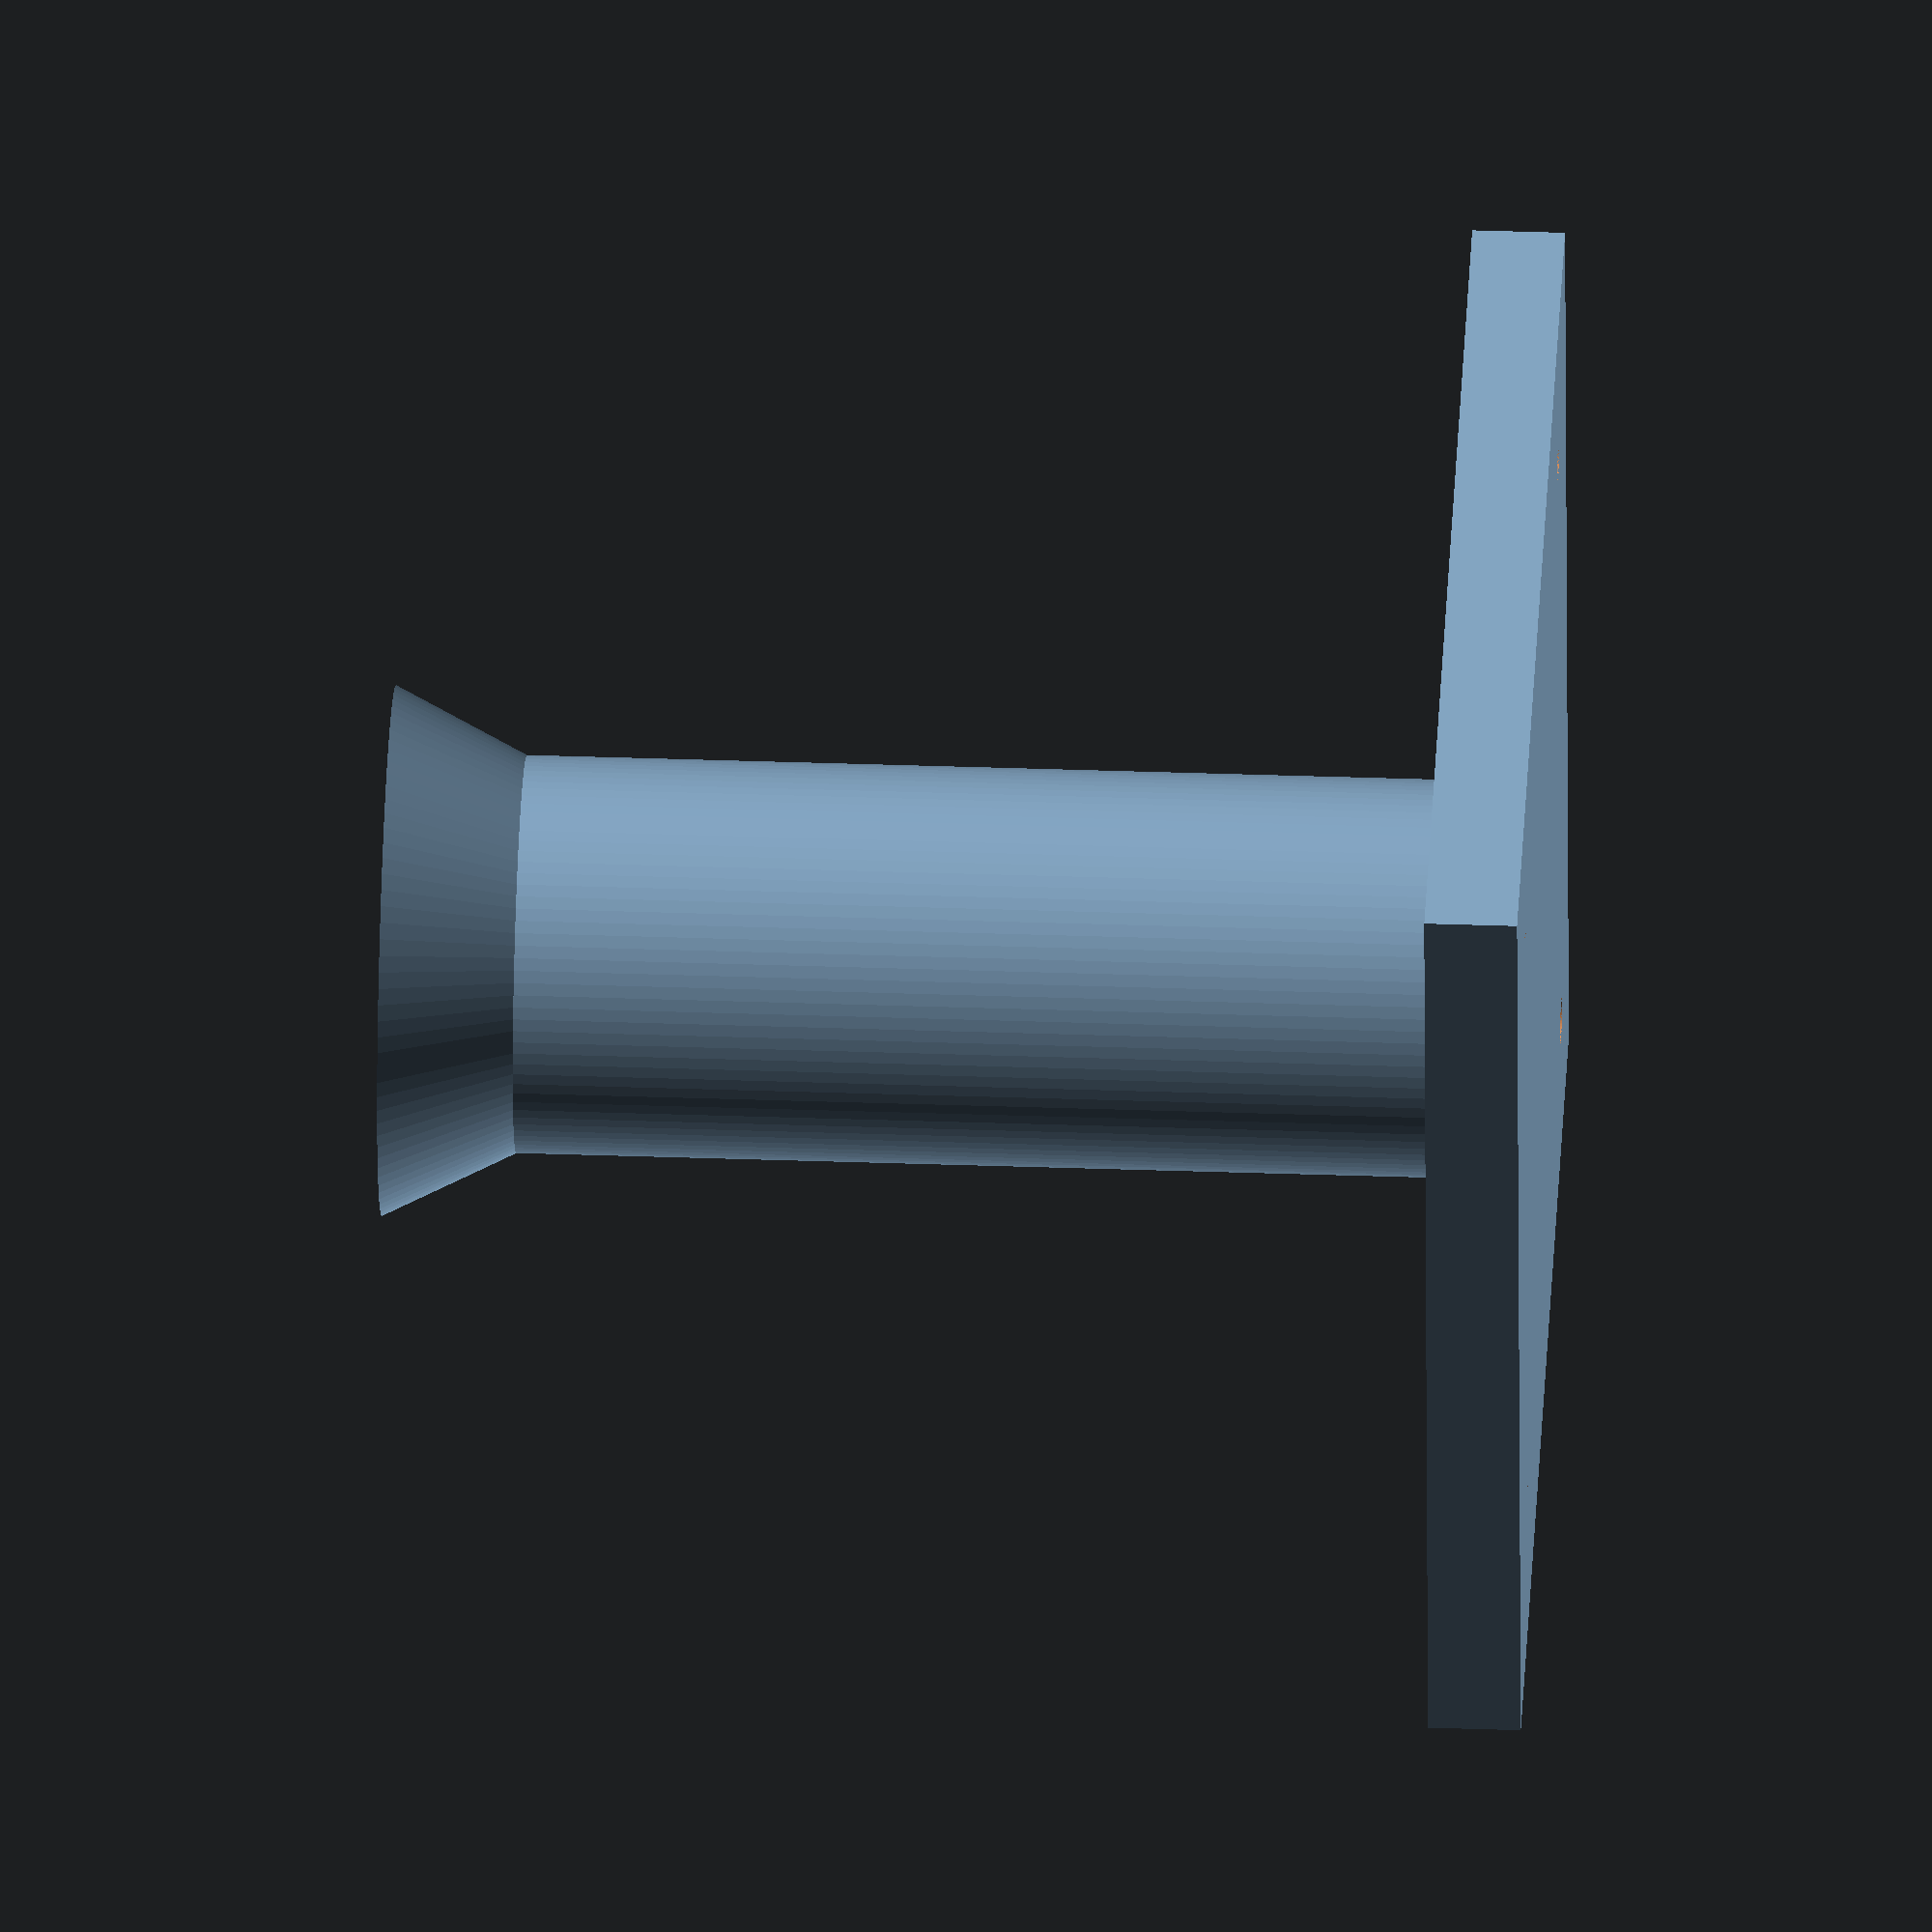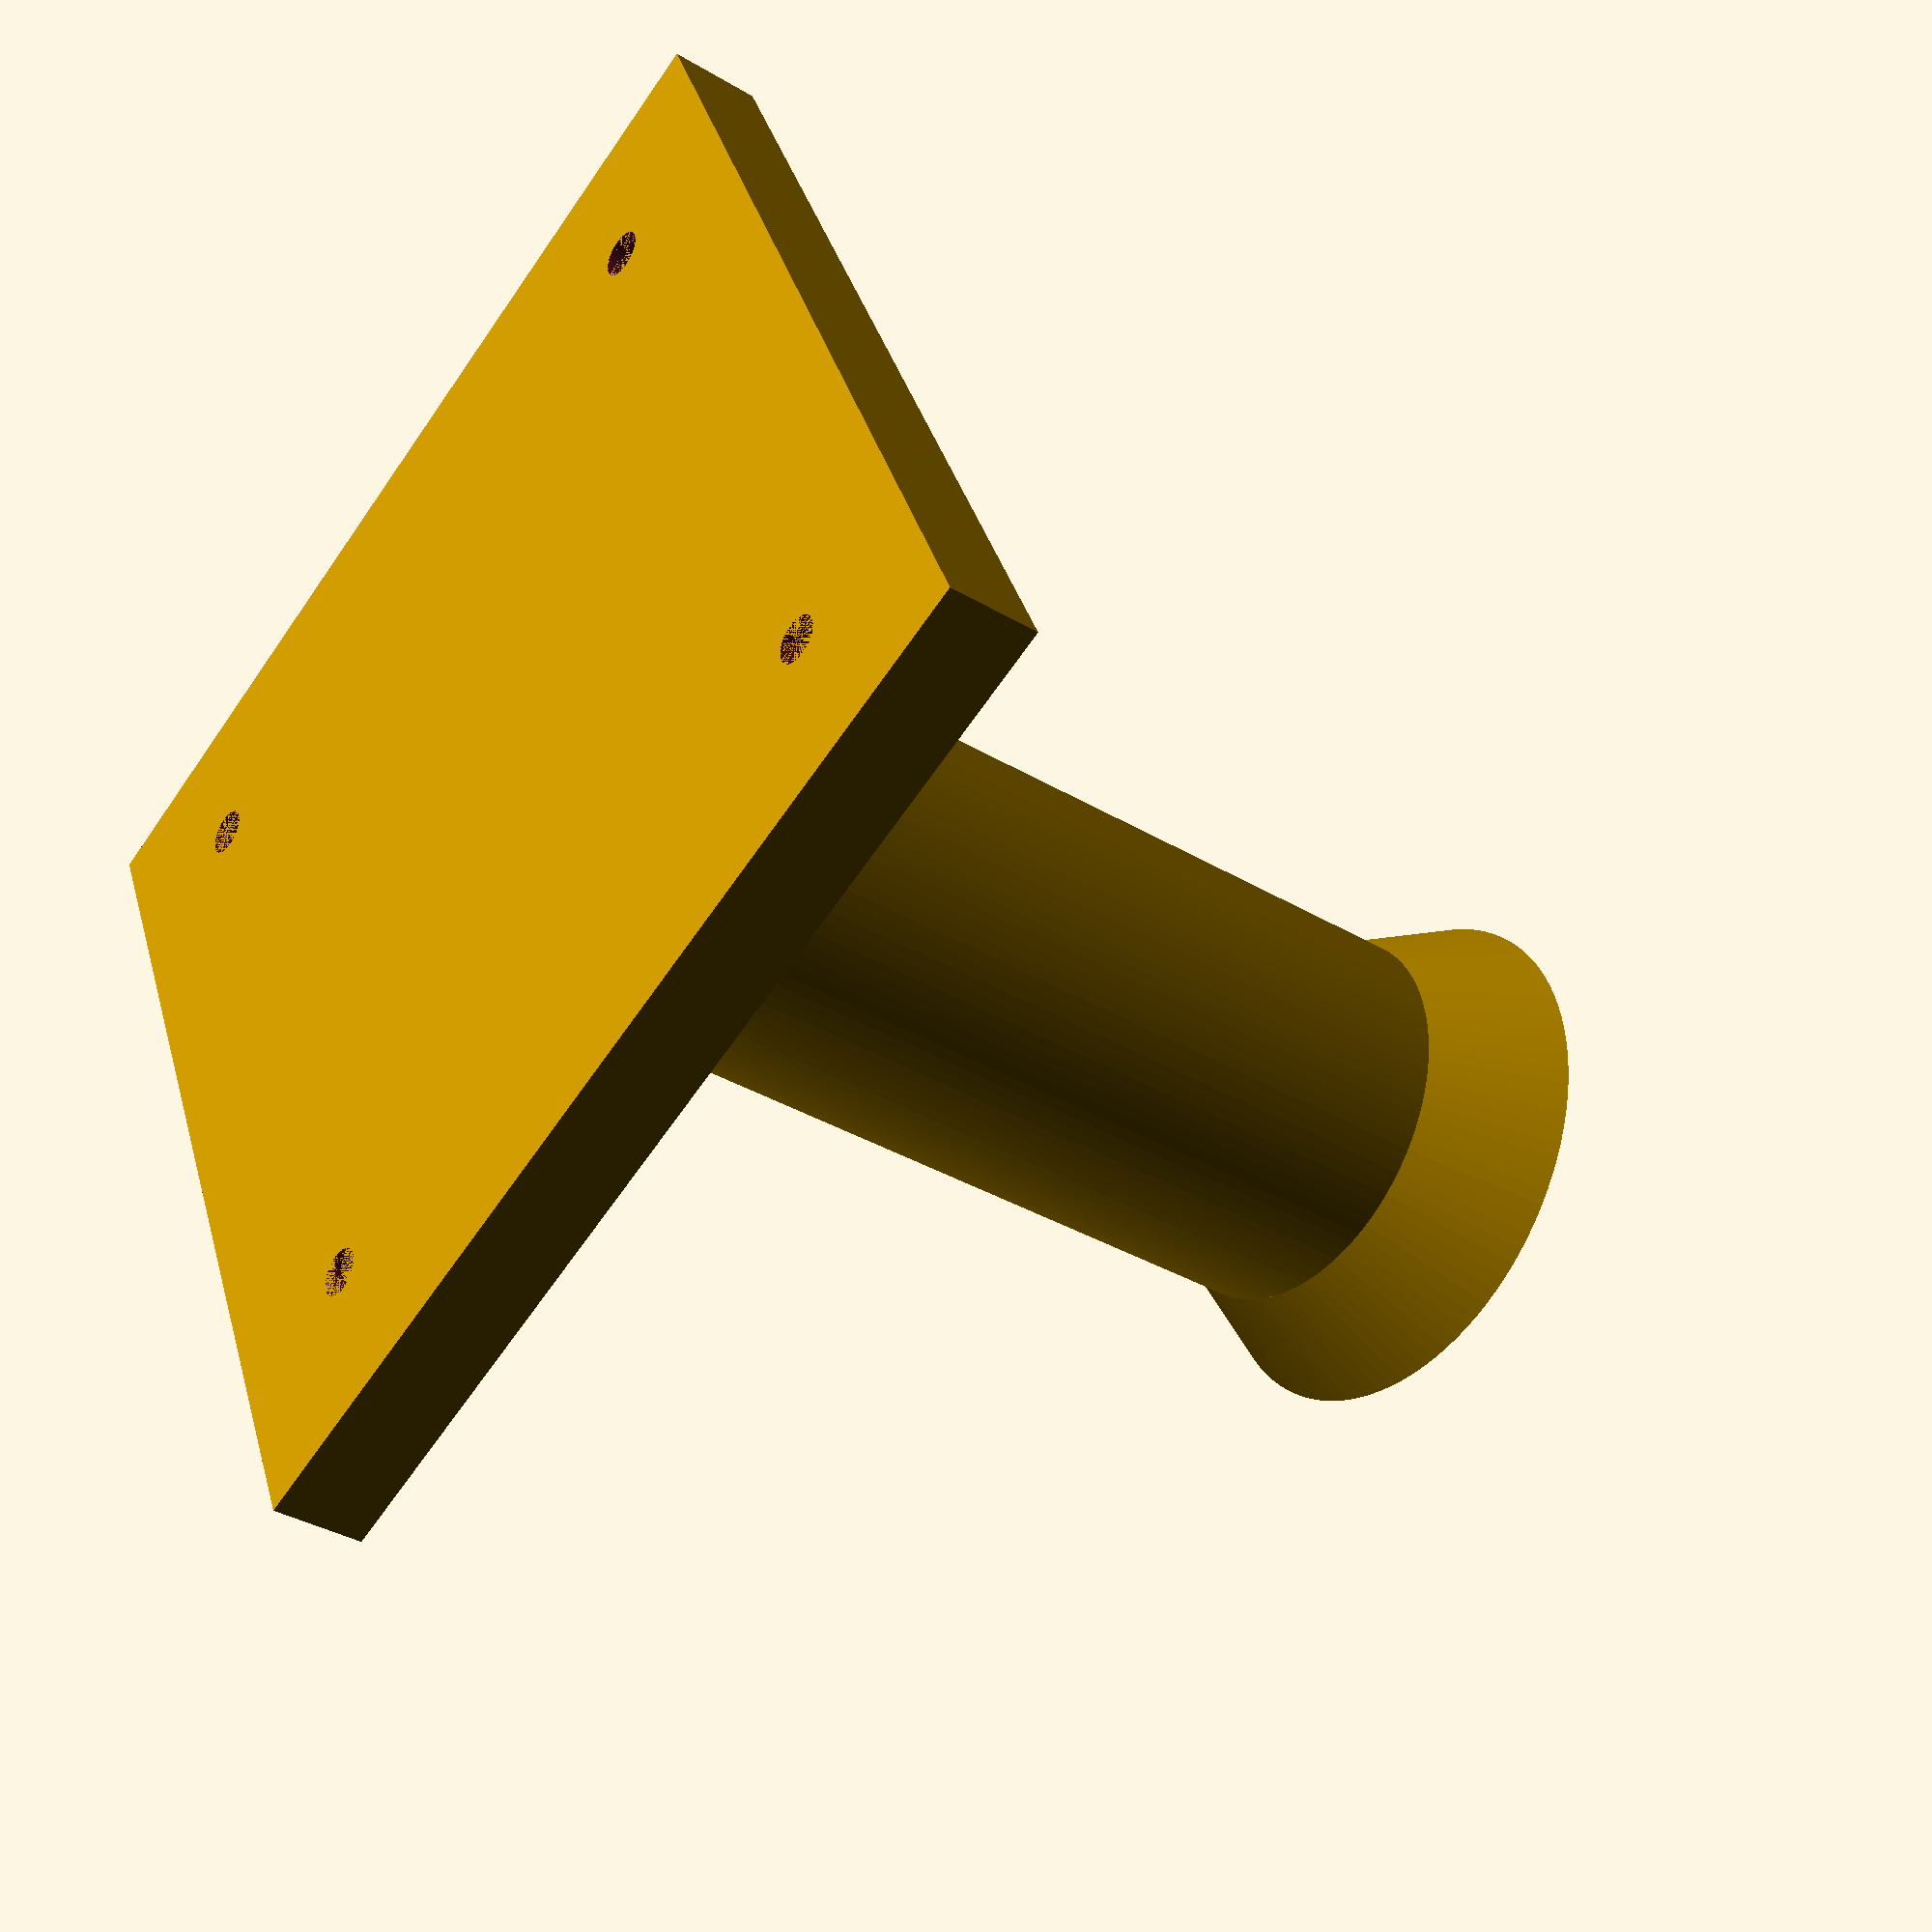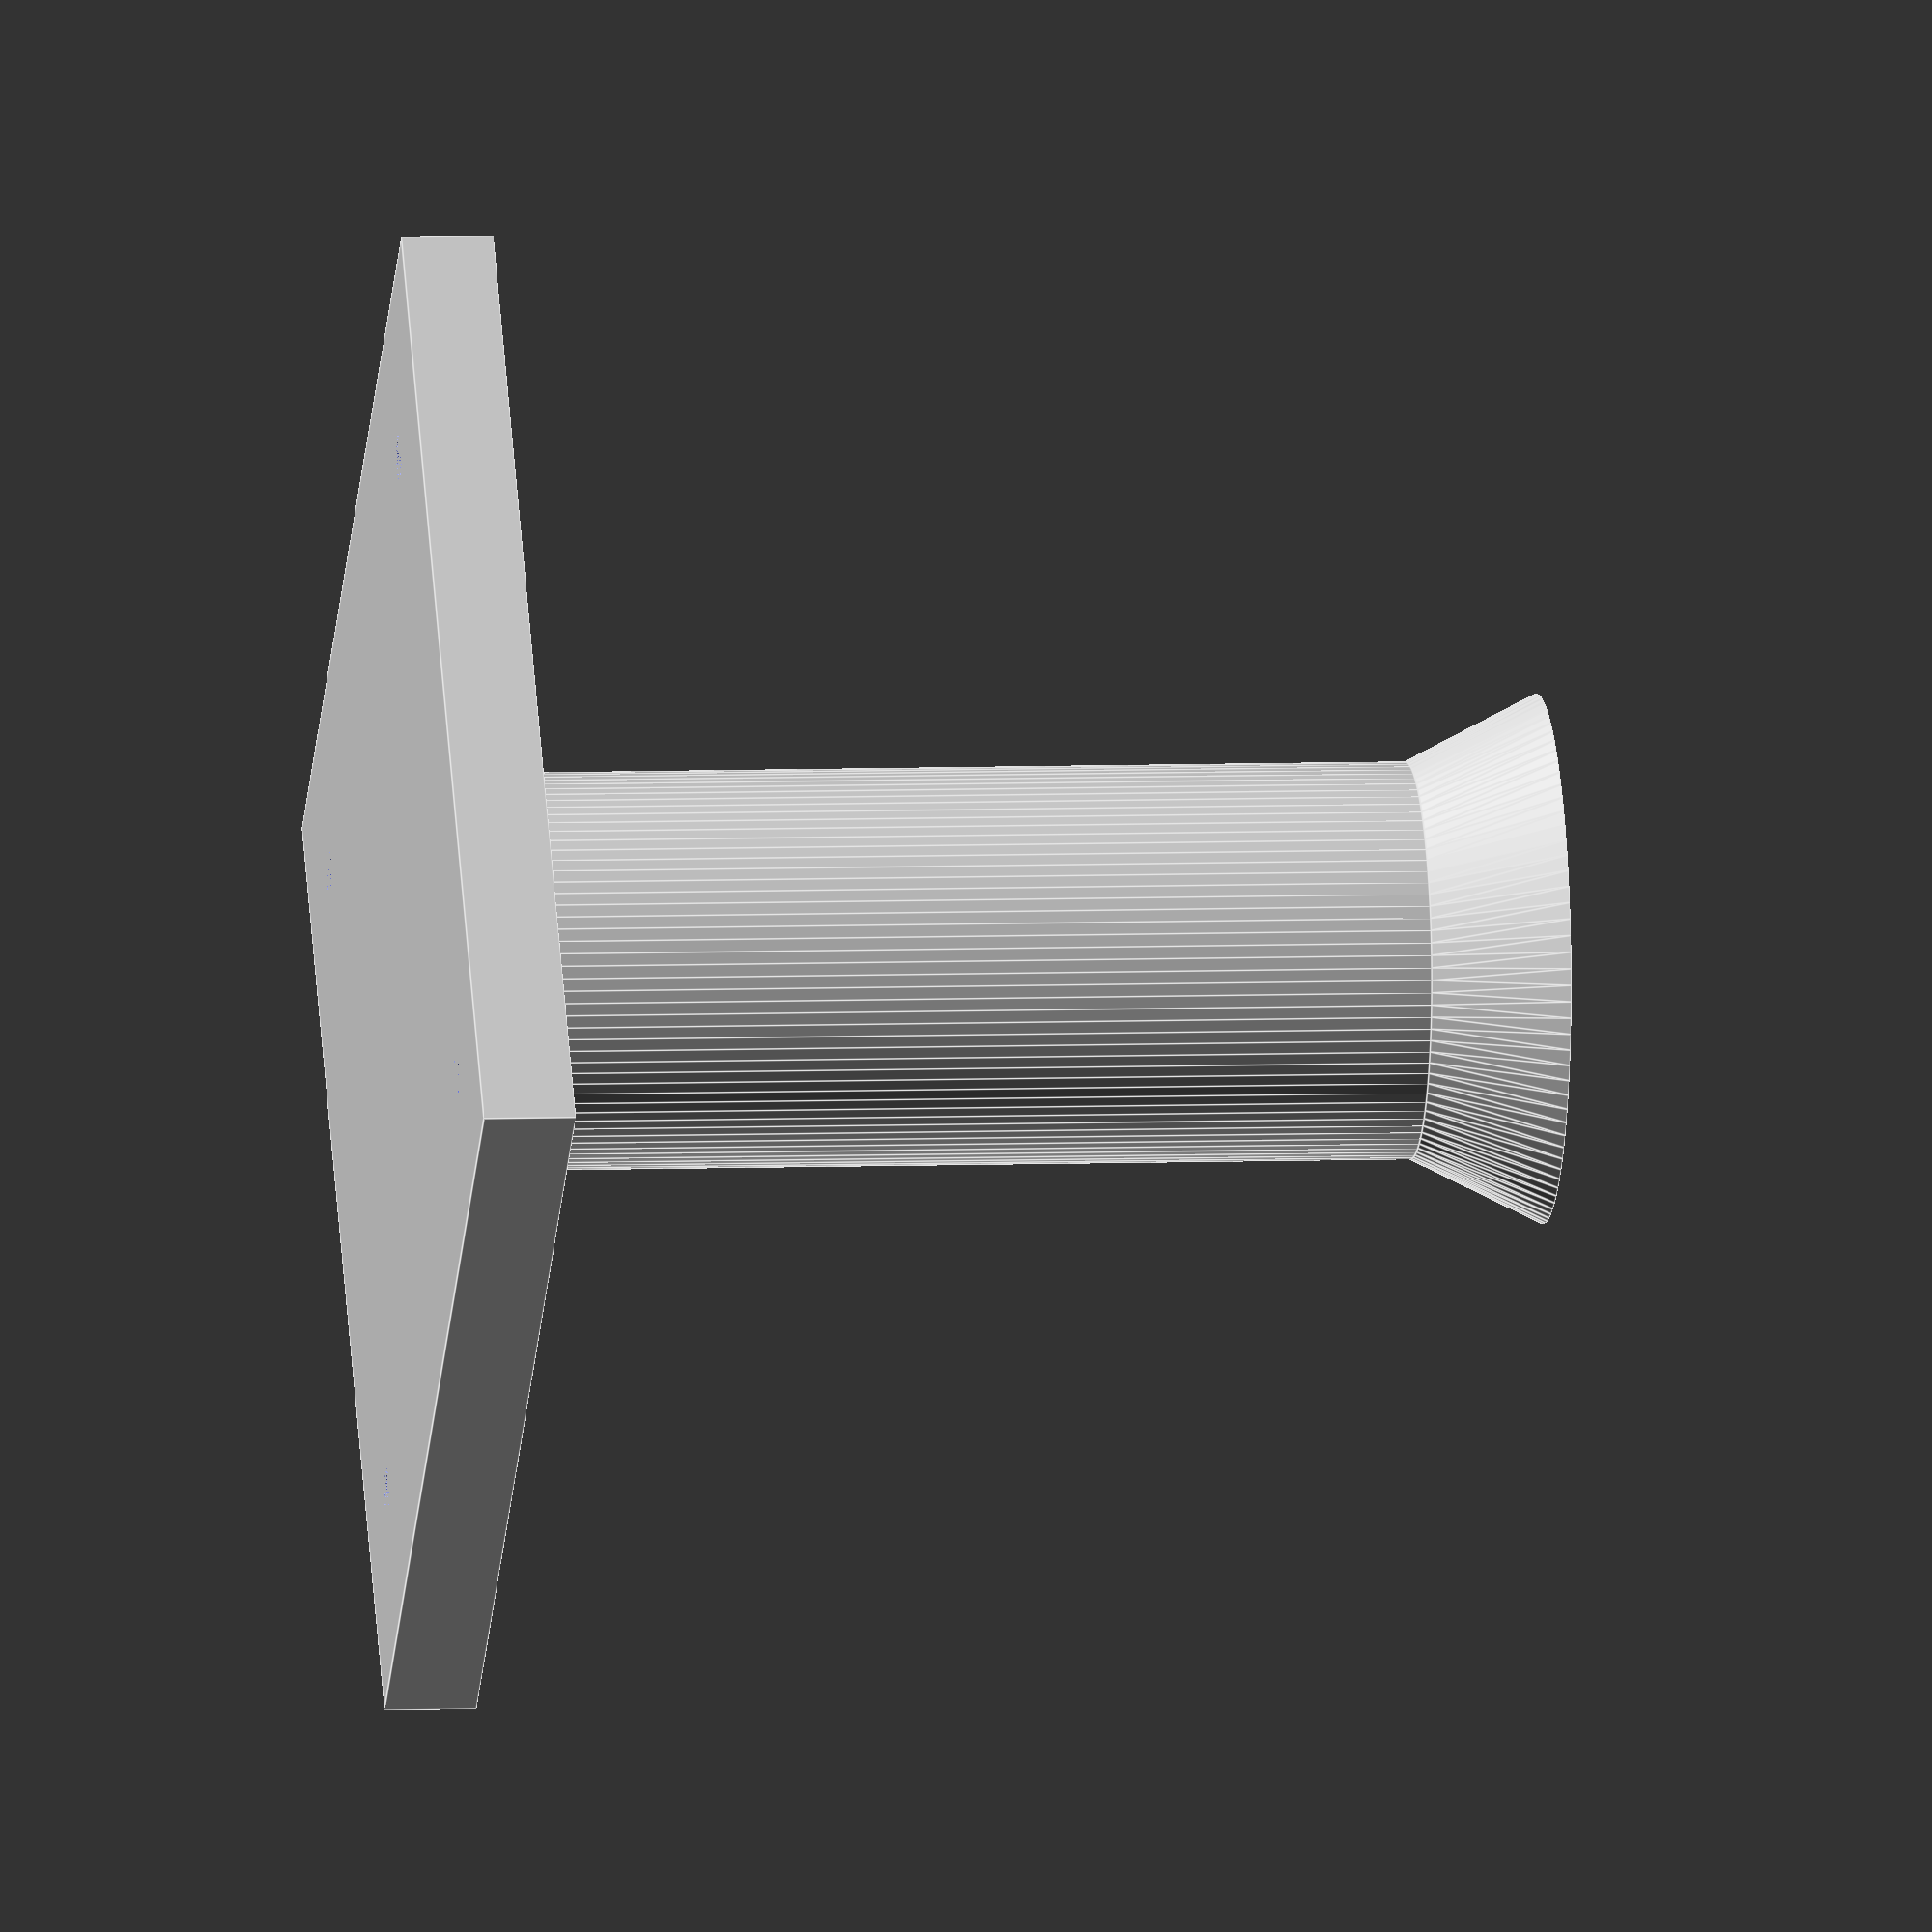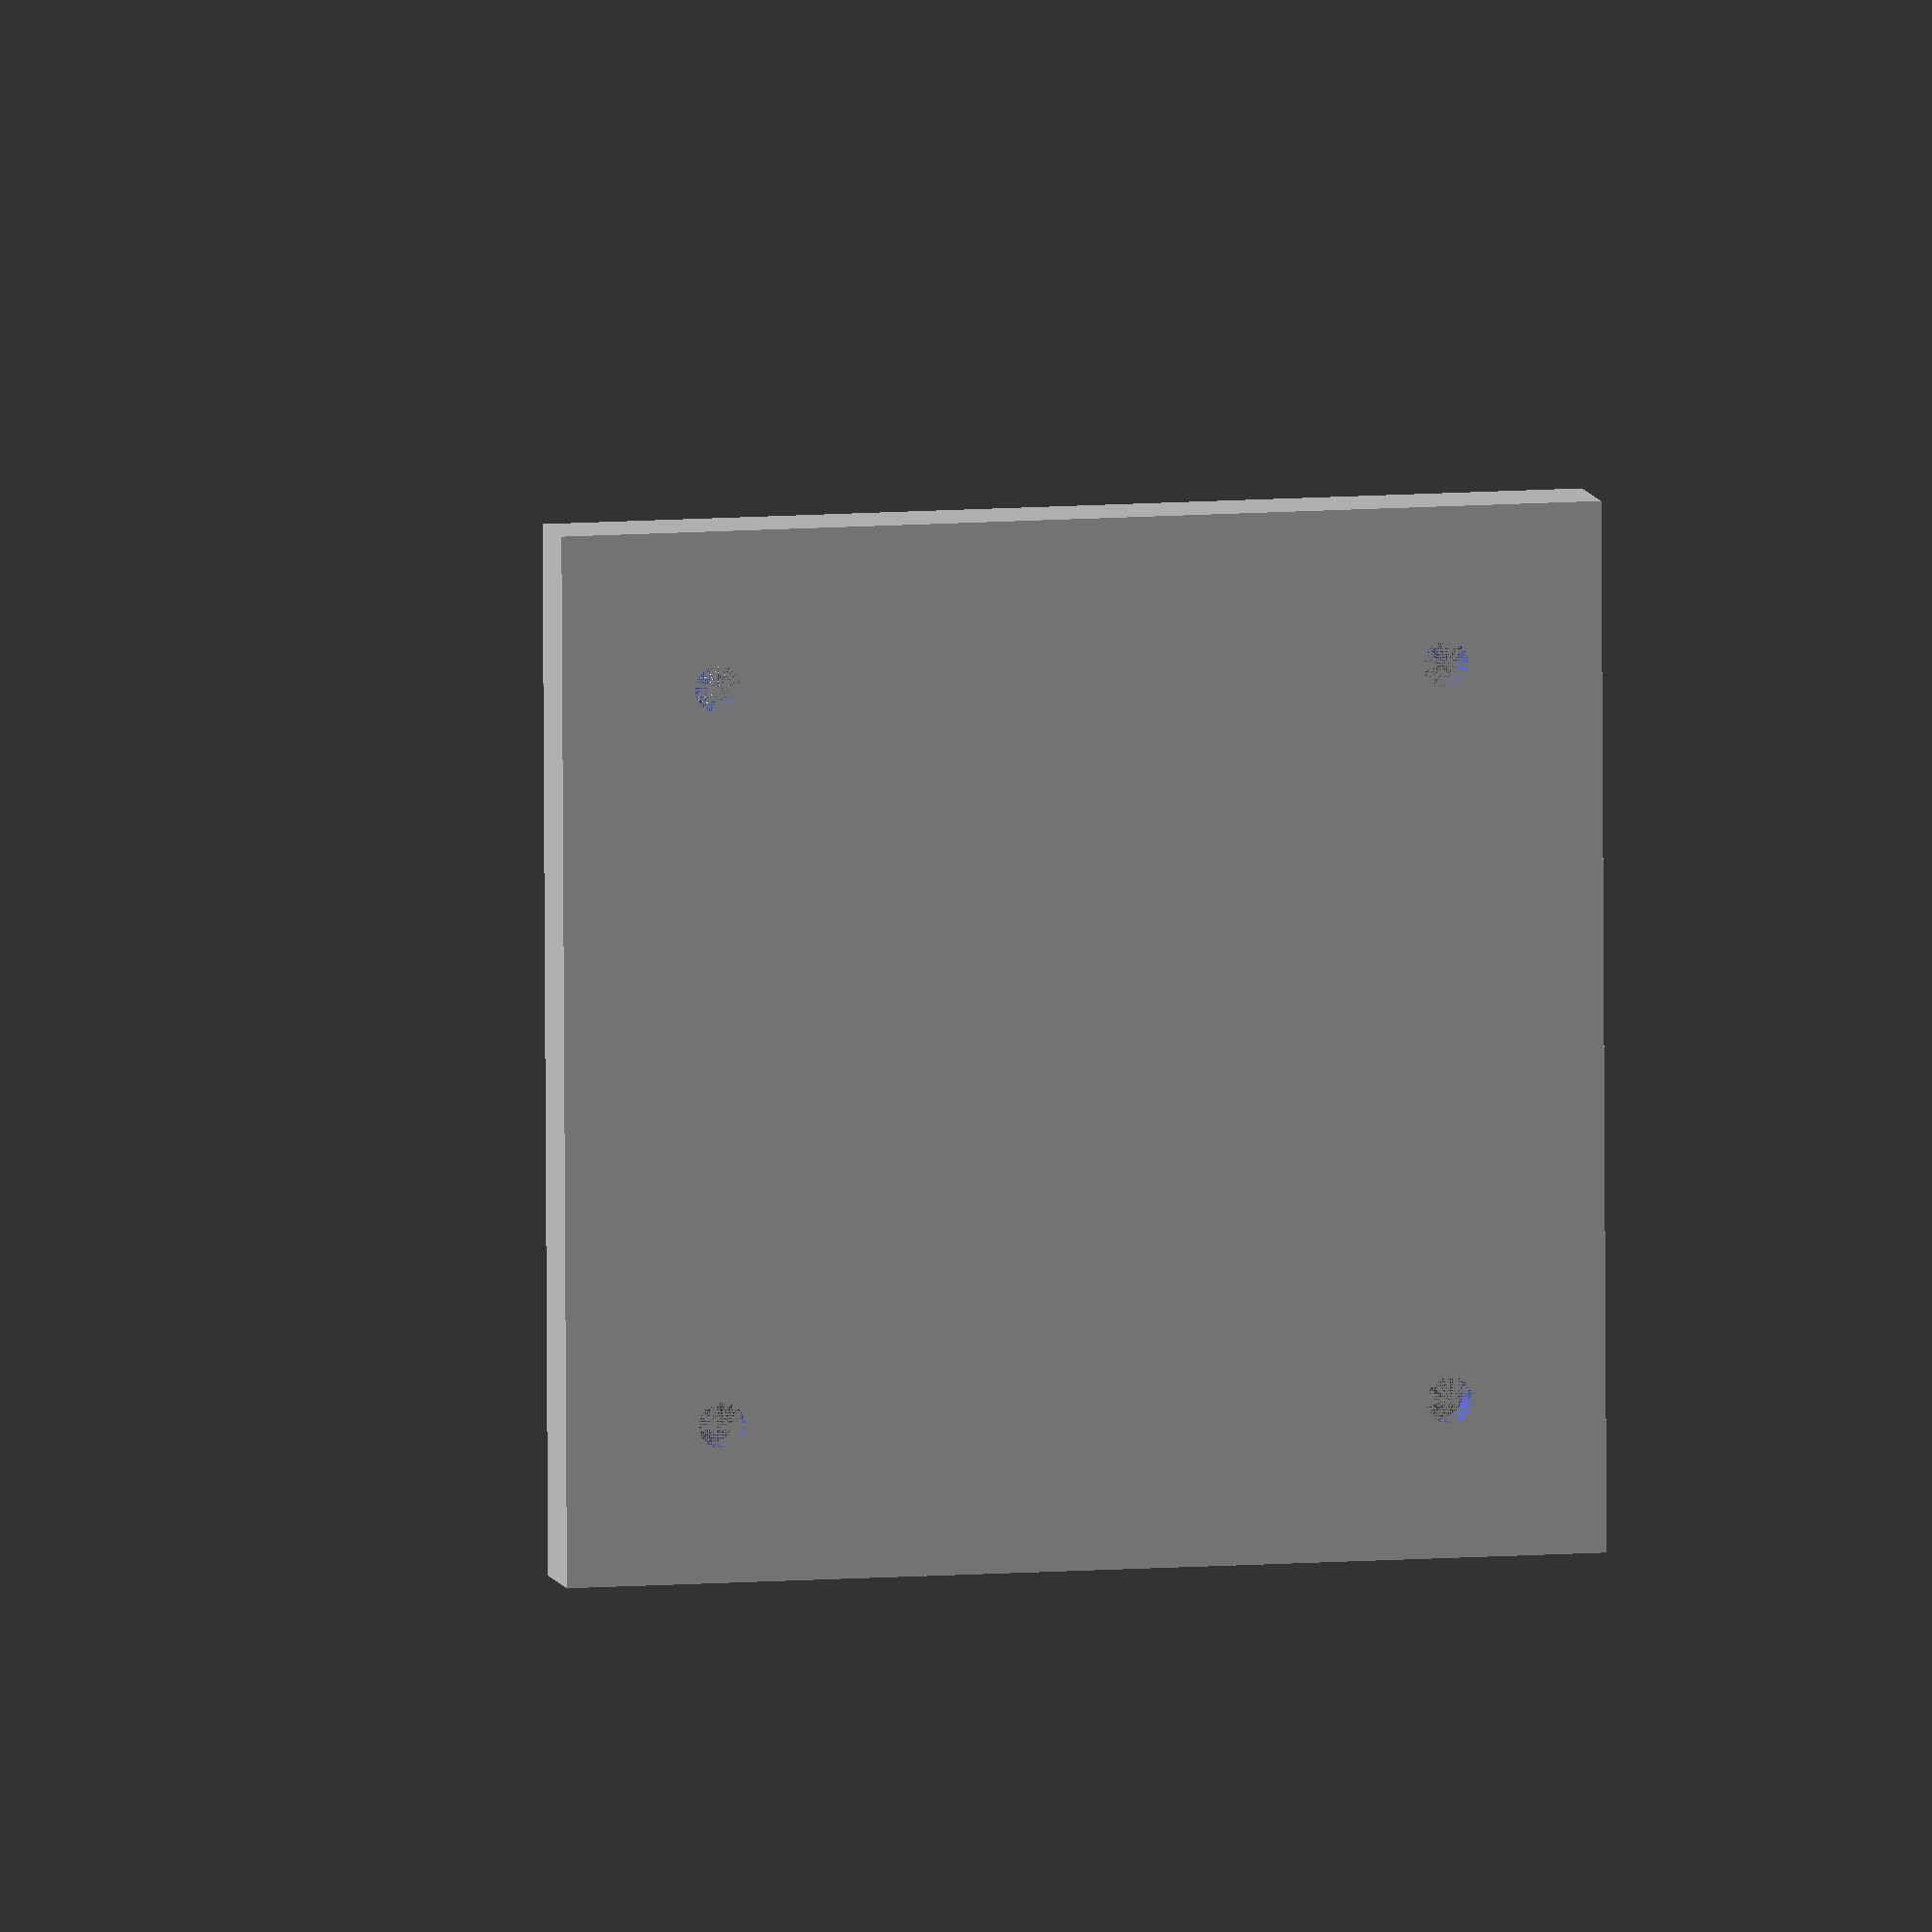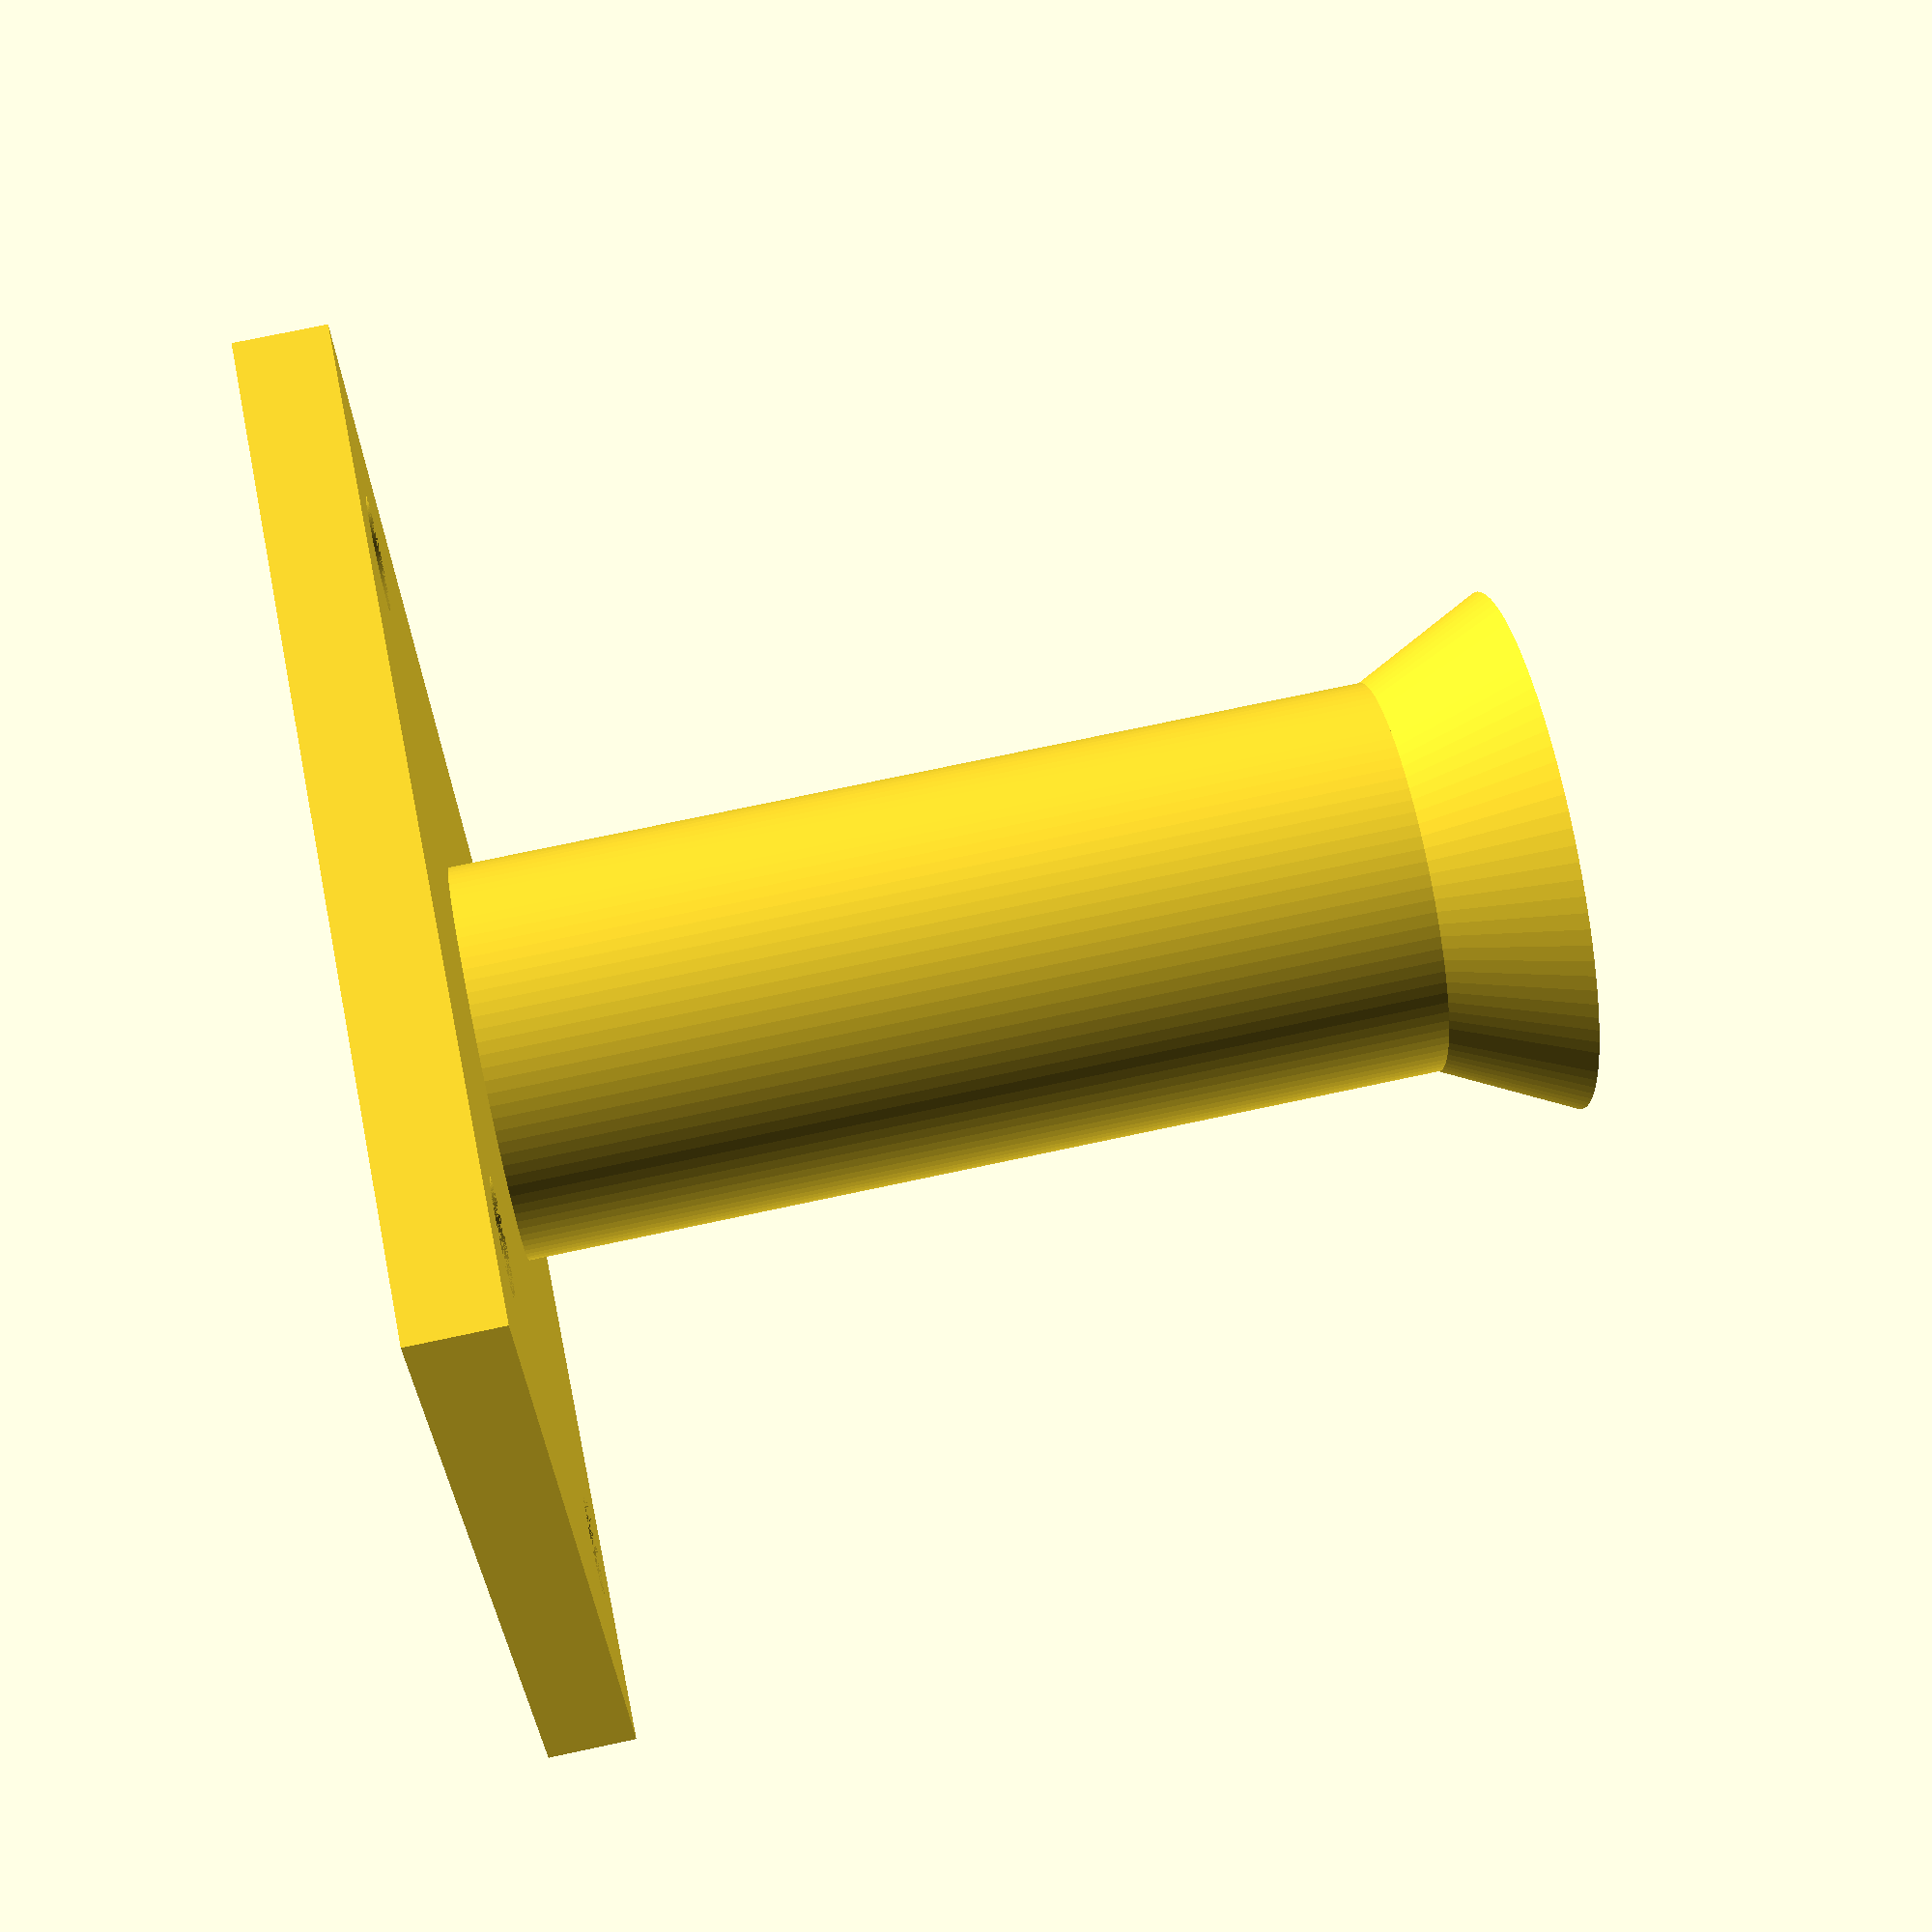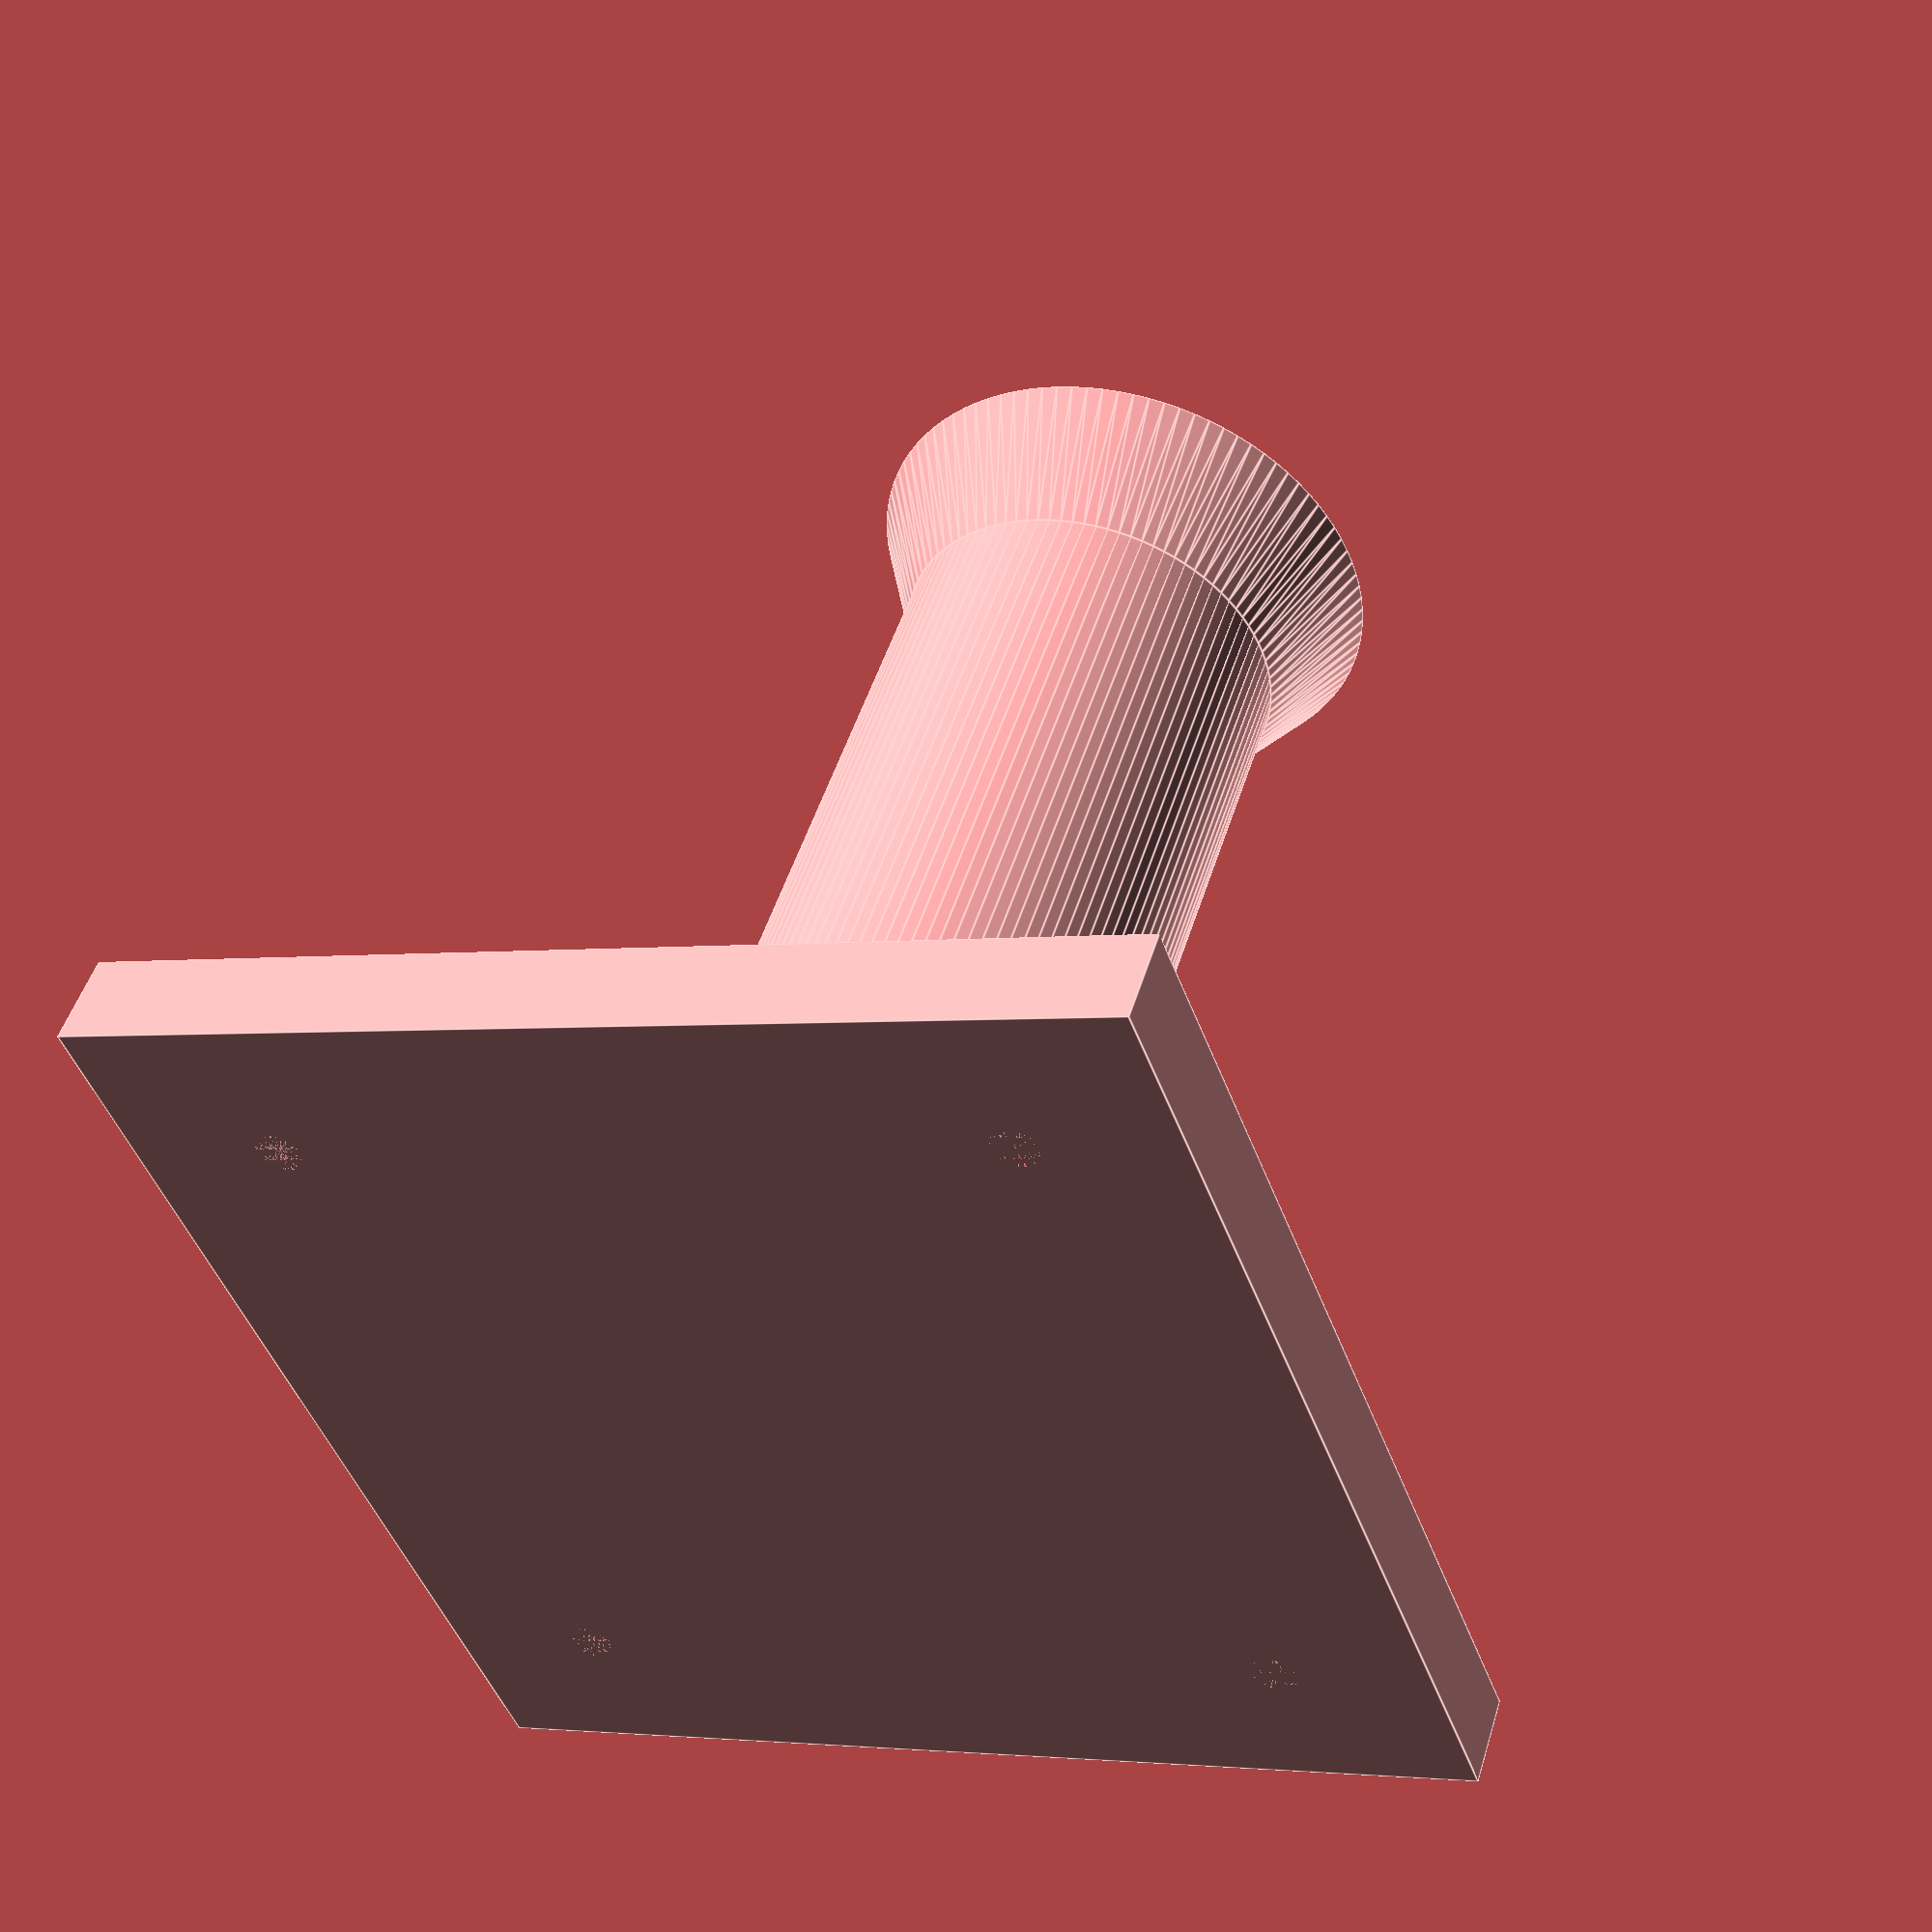
<openscad>
$fn = 100;
shaft_diameter = 30;
shaft_length = 70;
shaft_flare_diameter = 40;
shaft_flare_length = 10;
plate_side_length = 80;
plate_thickness = 7;
screw_diameter = 3.5;
screw_head_diameter = 8.5;
screw_head_height = 3.5;
screw_edge_inset = 12;

main();

module main(){
    mount_plate_cut_out();
    spool_shaft();
    shaft_flare();
}


module spool_shaft(){
    translate([0,0,shaft_length/2+plate_thickness])
    cylinder(h=shaft_length, d=shaft_diameter, center=true);
}

module shaft_flare(){
    translate([0,0,shaft_flare_length/2+shaft_length+plate_thickness])
    cylinder(h=shaft_flare_length, d1=shaft_diameter, d2=shaft_flare_diameter,center=true);
}

module mount_plate(){
    translate([0,0,plate_thickness/2])
    cube(size = [plate_side_length,plate_side_length,plate_thickness], center = true);
}

module mount_plate_cut_out(){
    difference(){
    mount_plate();
    translate([plate_side_length/2-screw_edge_inset,plate_side_length/2-screw_edge_inset,0])
        screw_hole();
    translate([-plate_side_length/2+screw_edge_inset,plate_side_length/2-screw_edge_inset,0])
        screw_hole();
    translate([plate_side_length/2-screw_edge_inset,-plate_side_length/2+screw_edge_inset,0])
        screw_hole();
    translate([-plate_side_length/2+screw_edge_inset,-plate_side_length/2+screw_edge_inset,0])
        screw_hole();
    }
}

module screw_hole() {
    translate([0,0,plate_thickness/2])
    cylinder(h=plate_thickness, d=screw_diameter, center=true);
    translate([0,0,screw_head_height/2+plate_thickness-screw_head_height])
    cylinder(h=screw_head_height, d1=screw_diameter, d2=screw_head_diameter, center=true);

}


module spool_adt(){
    difference(){
translate([0,0,h1/2])
cylinder(h=h1, d1=17, d2=12,center=true);
translate([0,0,h1-8])
cylinder(h=8, d = 20);
        
        difference() {
insert_plug();
cutout();
}
}
}
</openscad>
<views>
elev=323.7 azim=94.5 roll=92.6 proj=o view=solid
elev=215.3 azim=294.3 roll=308.6 proj=p view=wireframe
elev=174.1 azim=219.7 roll=277.0 proj=o view=edges
elev=352.0 azim=270.3 roll=168.2 proj=o view=wireframe
elev=106.8 azim=281.5 roll=282.1 proj=p view=solid
elev=130.8 azim=110.4 roll=343.1 proj=p view=edges
</views>
